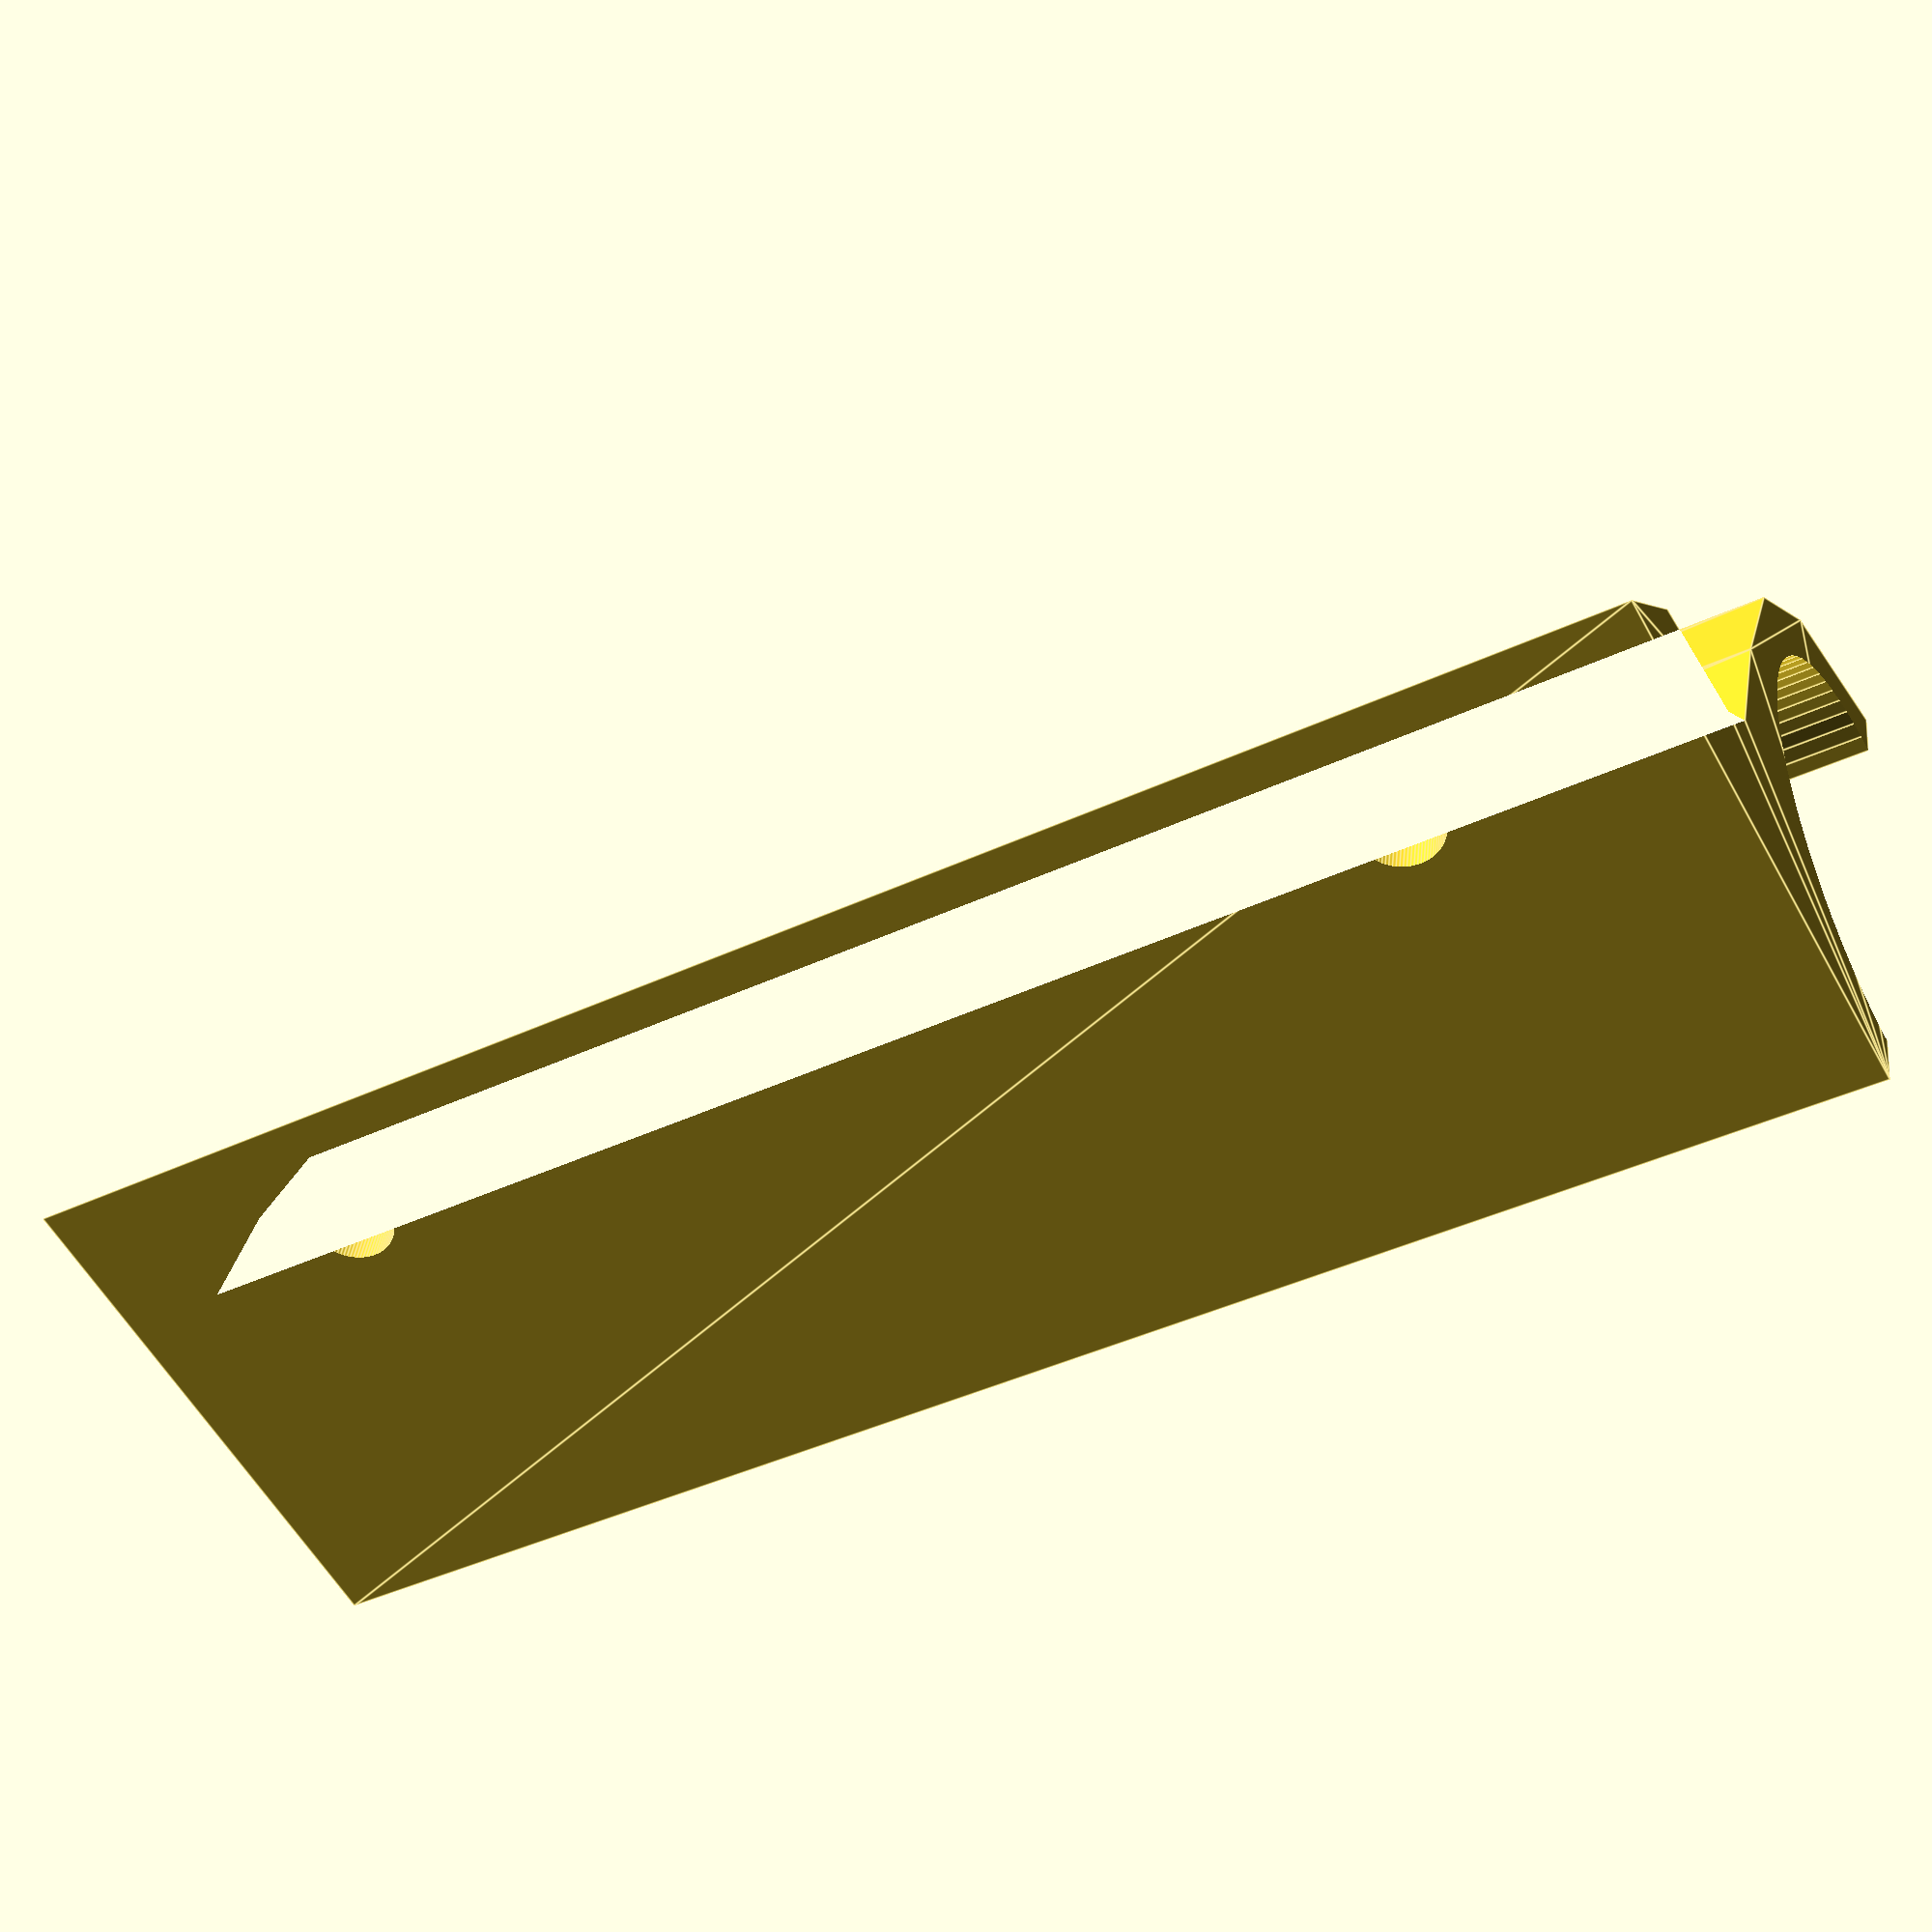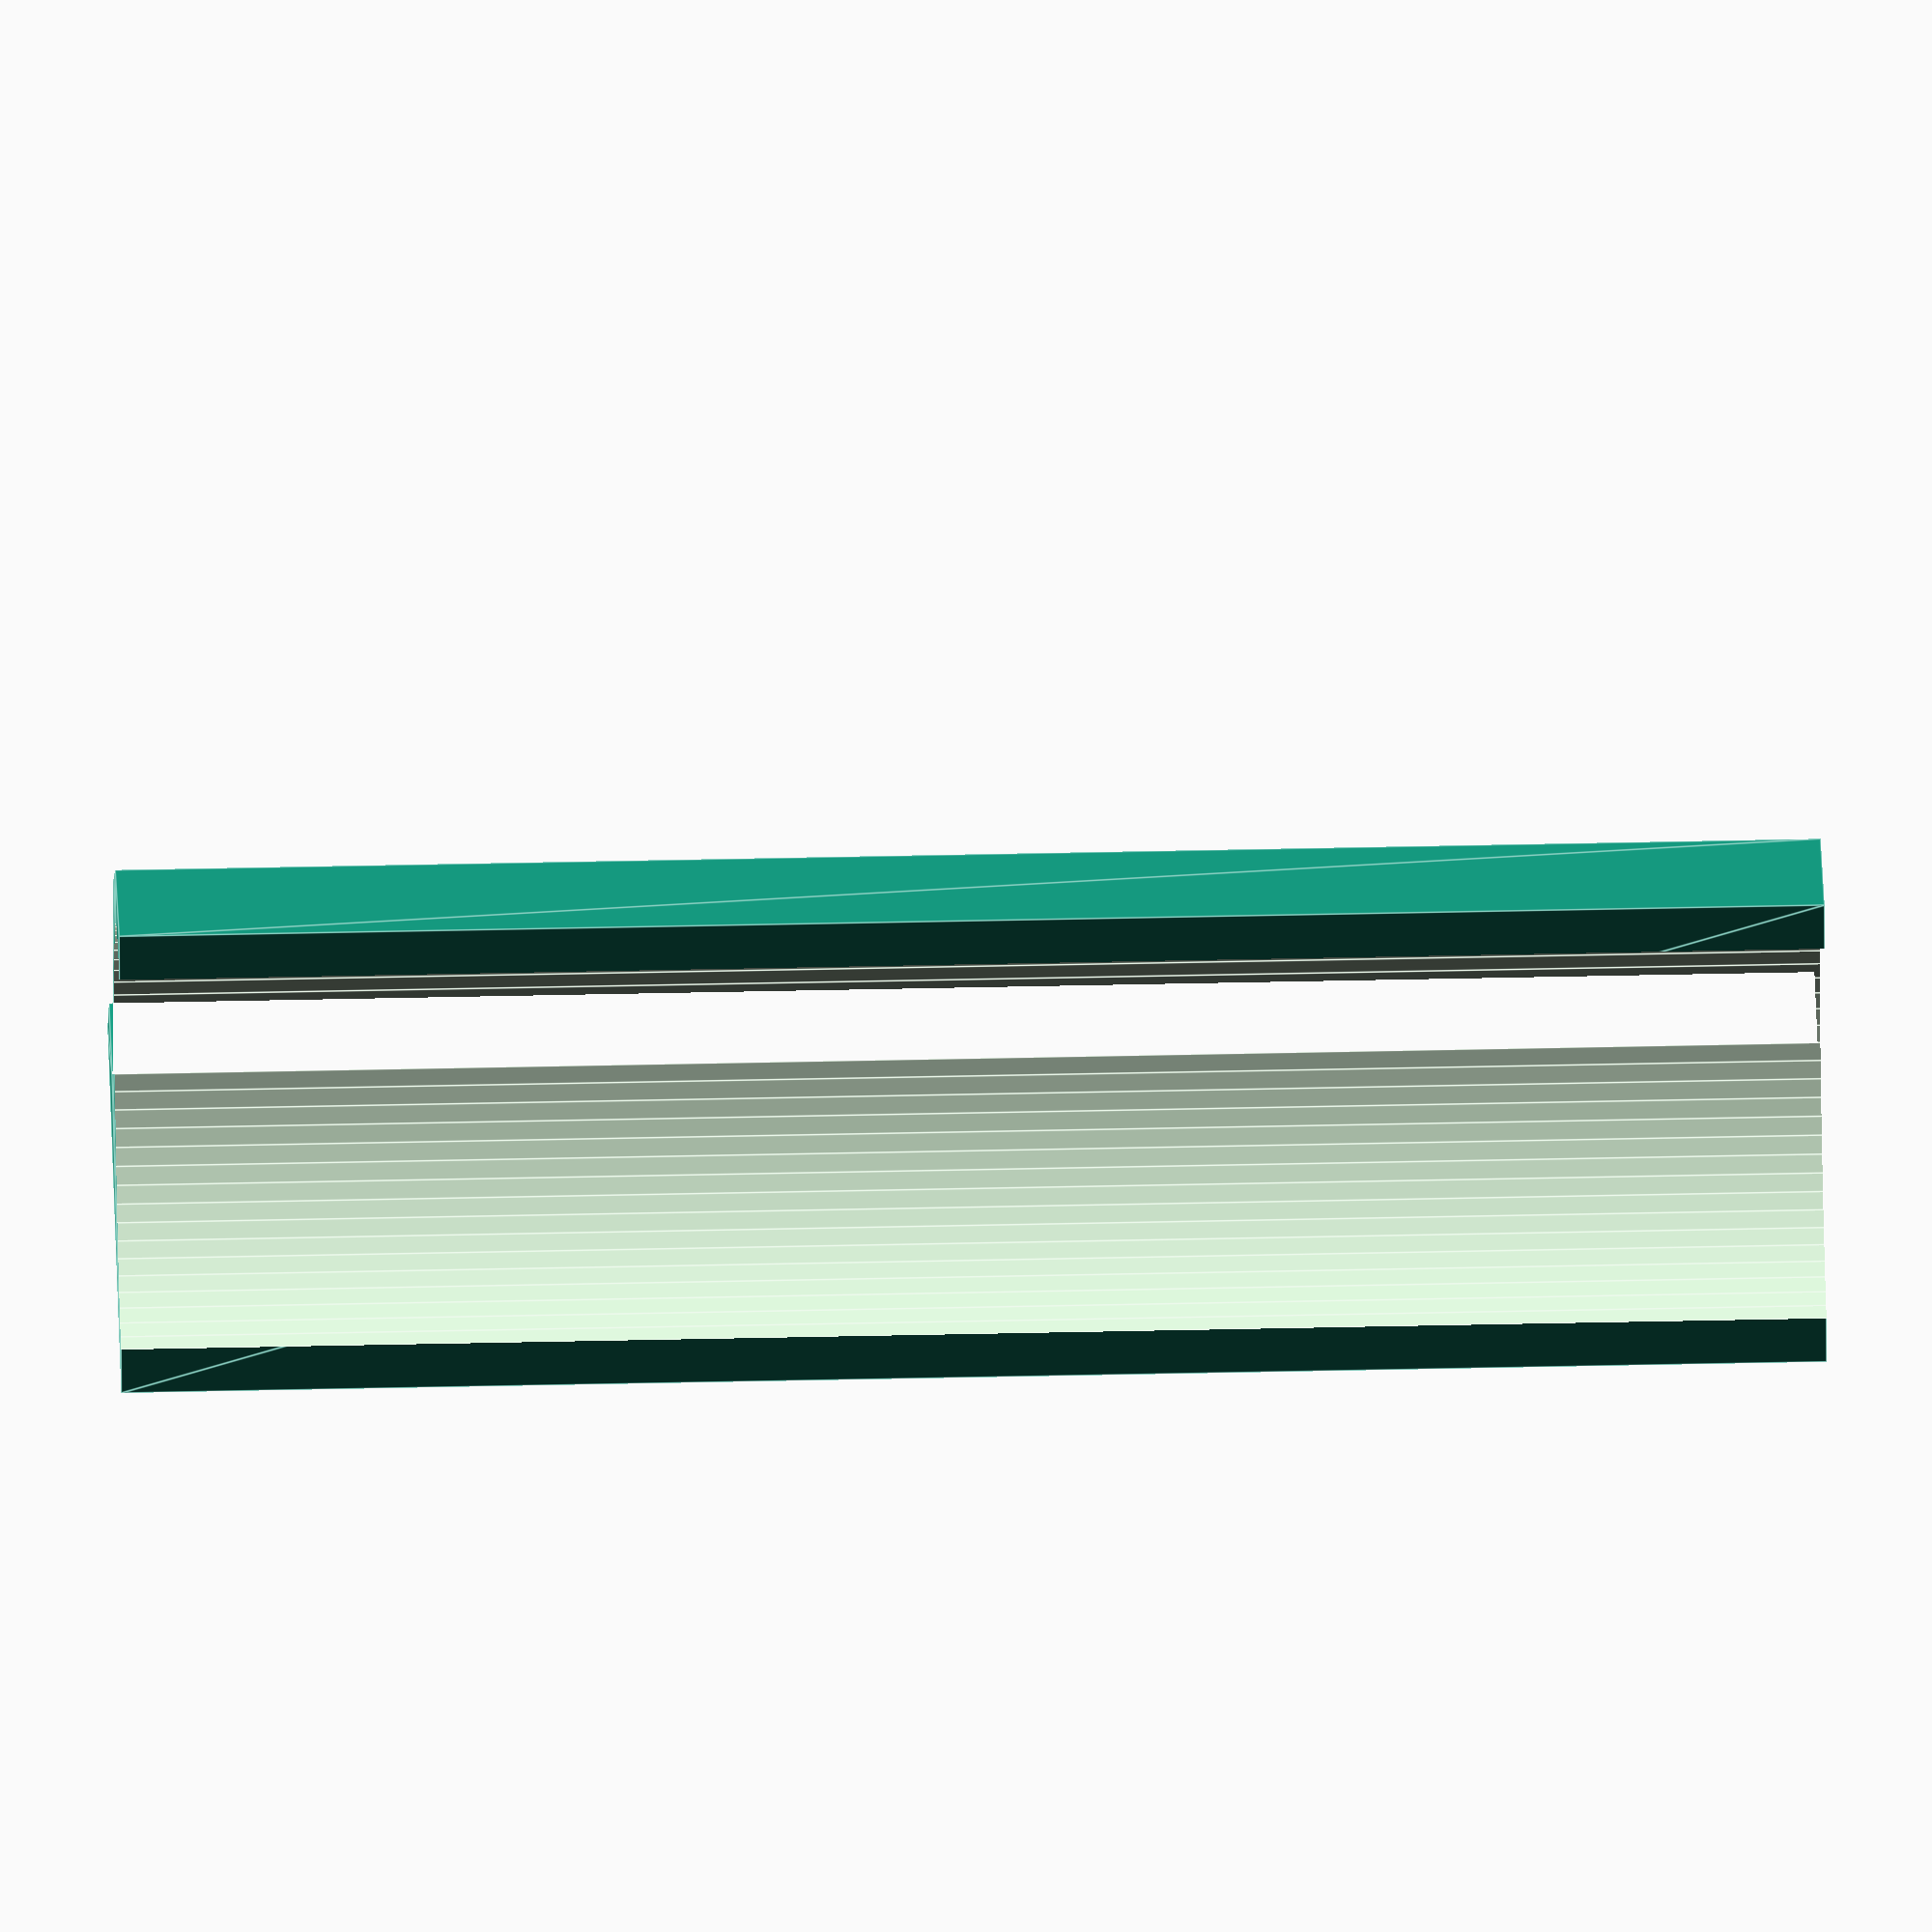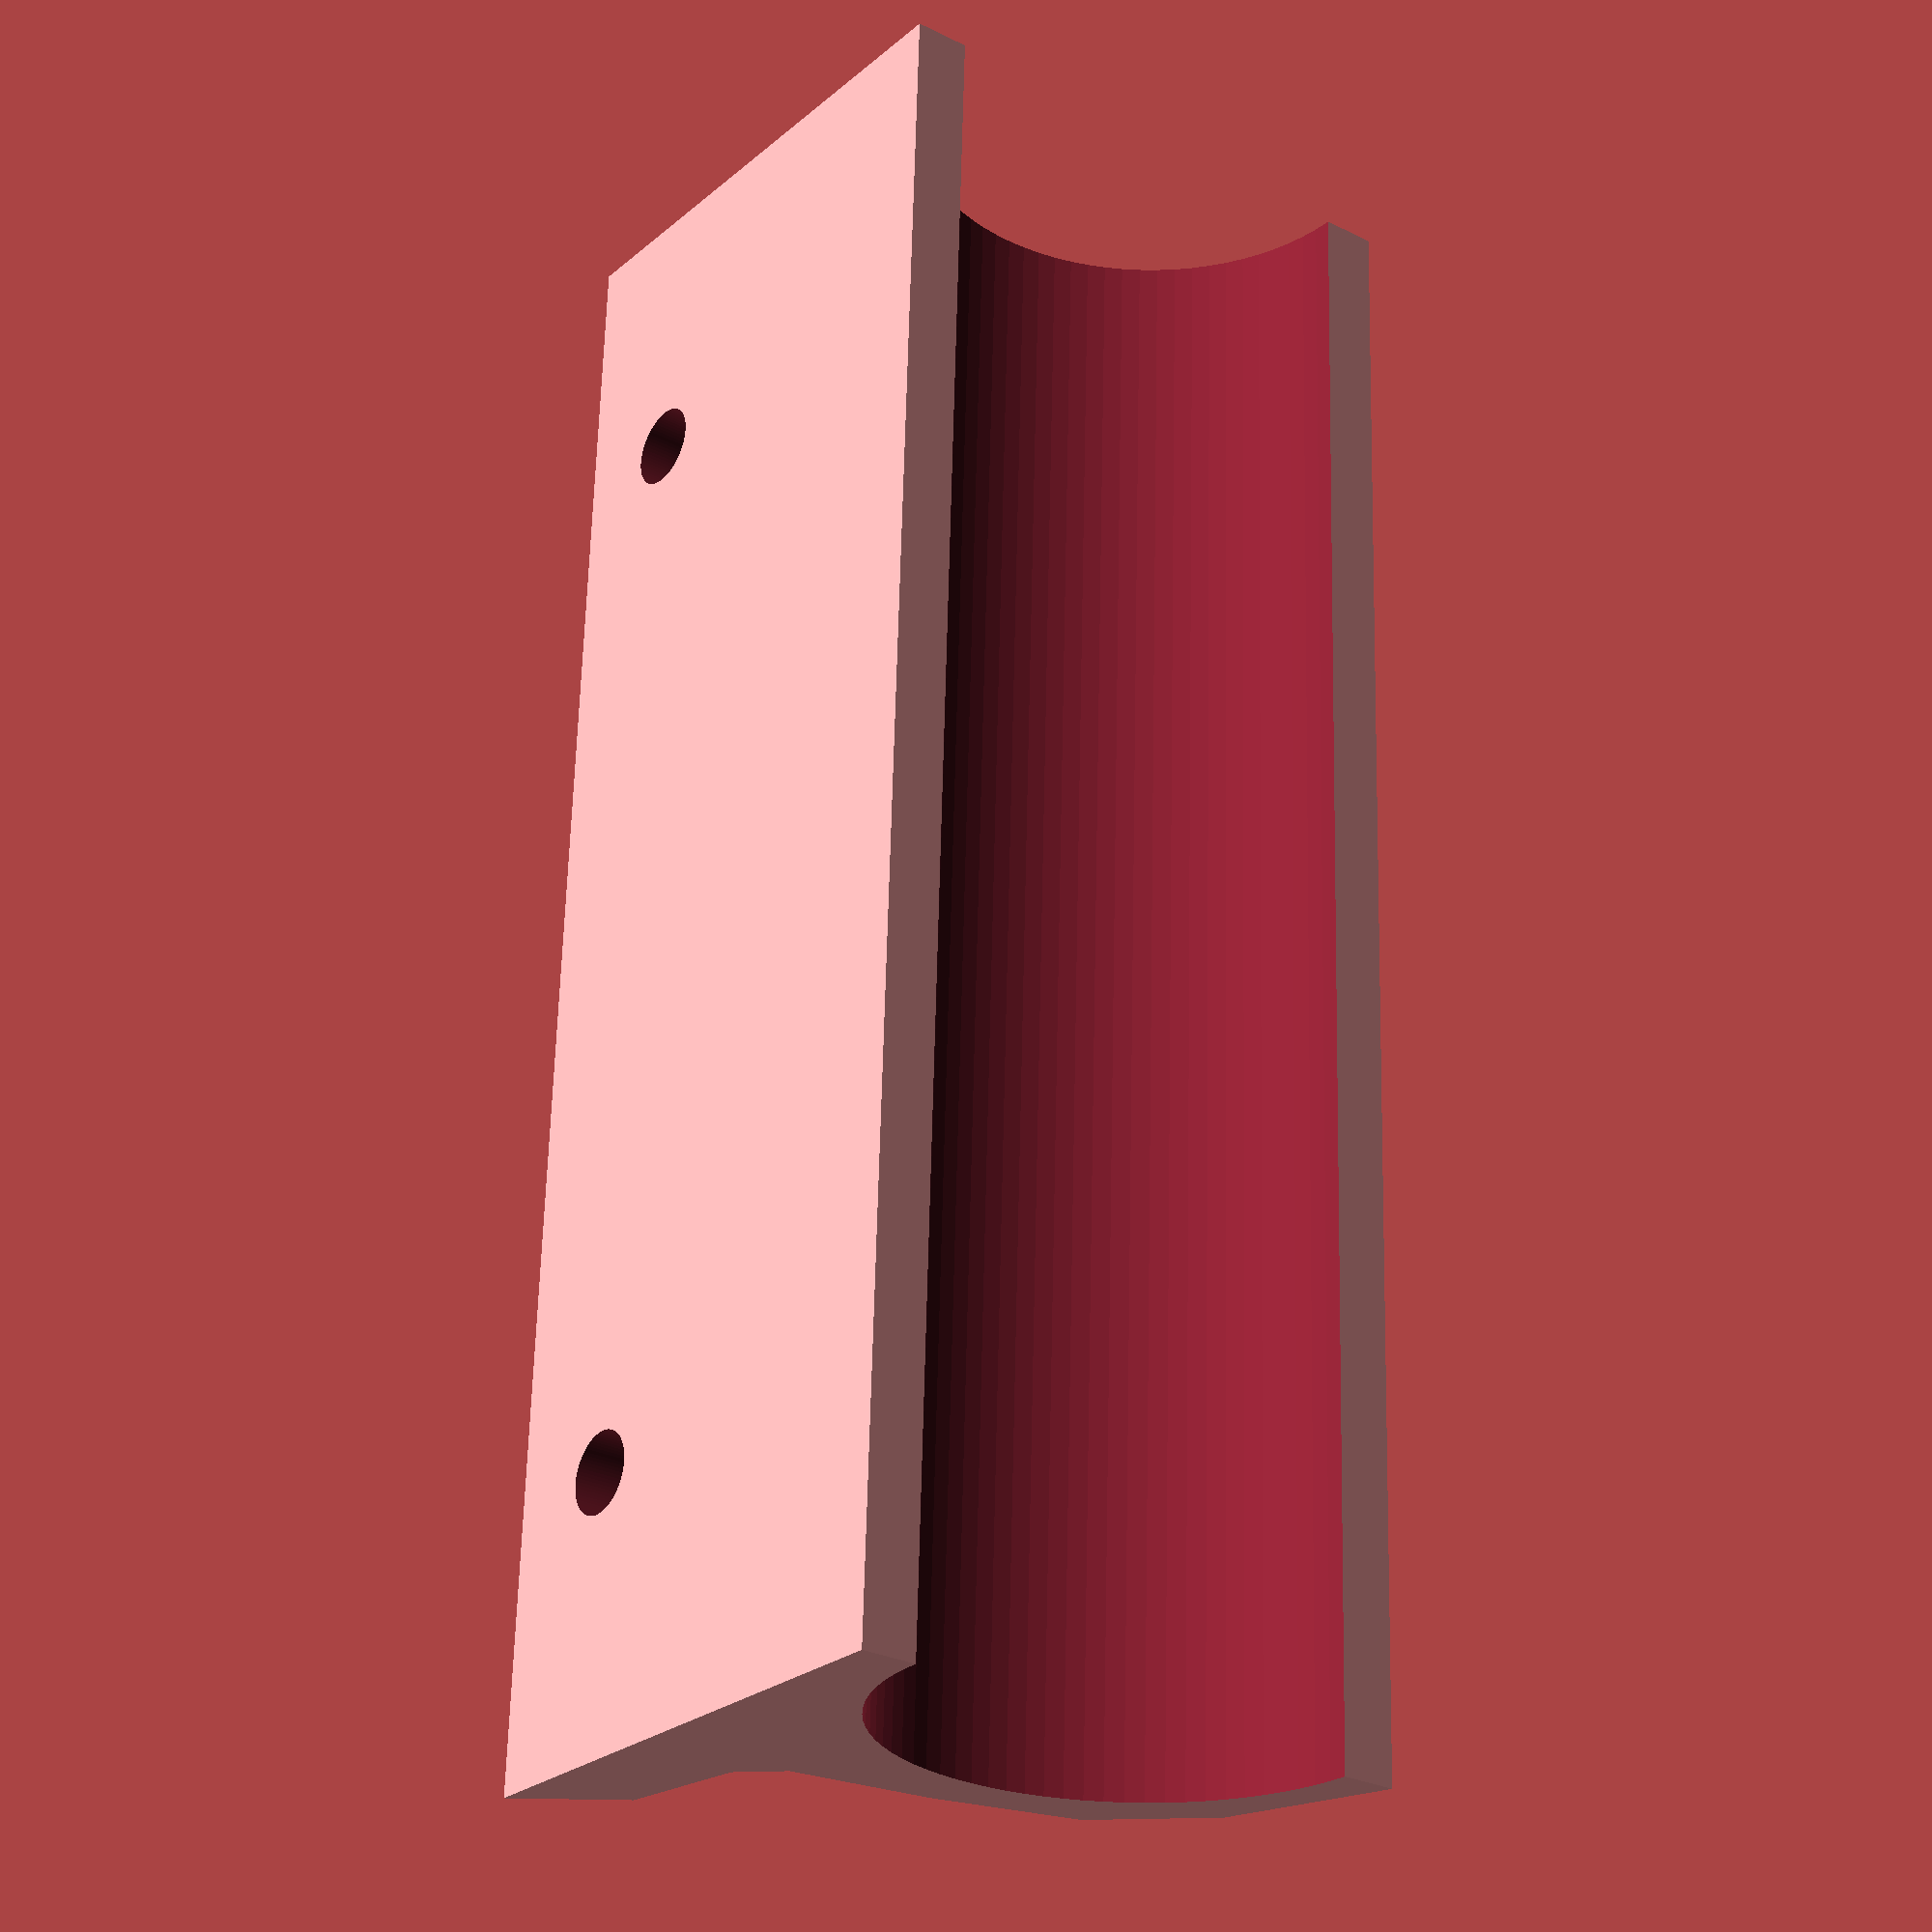
<openscad>

fn = 80;
R = 25.5 / 2;
L = 90;

SCREW_HOLE_R = 4.4/2;

difference() {
	linear_extrude(L) {
		polygon([
			[0,0], [0,2*(3+R)], [9,2*(R+3)-3],
			[14,2*R-2], [16,3+R], [17,8], [19,6], [26,5],
			[30, 0]
		]);
	}

	translate([0,3+R,-5])
	cylinder(h=L+10, r=R, $fn=fn);


	translate([23,-10,15])
	rotate([-90,0,0])
	cylinder(h=20, r=SCREW_HOLE_R, $fn=fn);

	translate([23,-10,L-15])
	rotate([-90,0,0])
	cylinder(h=20, r=SCREW_HOLE_R, $fn=fn);

	translate([18,3,3])
	cube([30, 10, L-6]);	
}

</openscad>
<views>
elev=222.0 azim=166.9 roll=60.4 proj=p view=edges
elev=131.4 azim=188.5 roll=271.4 proj=o view=edges
elev=116.6 azim=307.0 roll=178.6 proj=p view=solid
</views>
